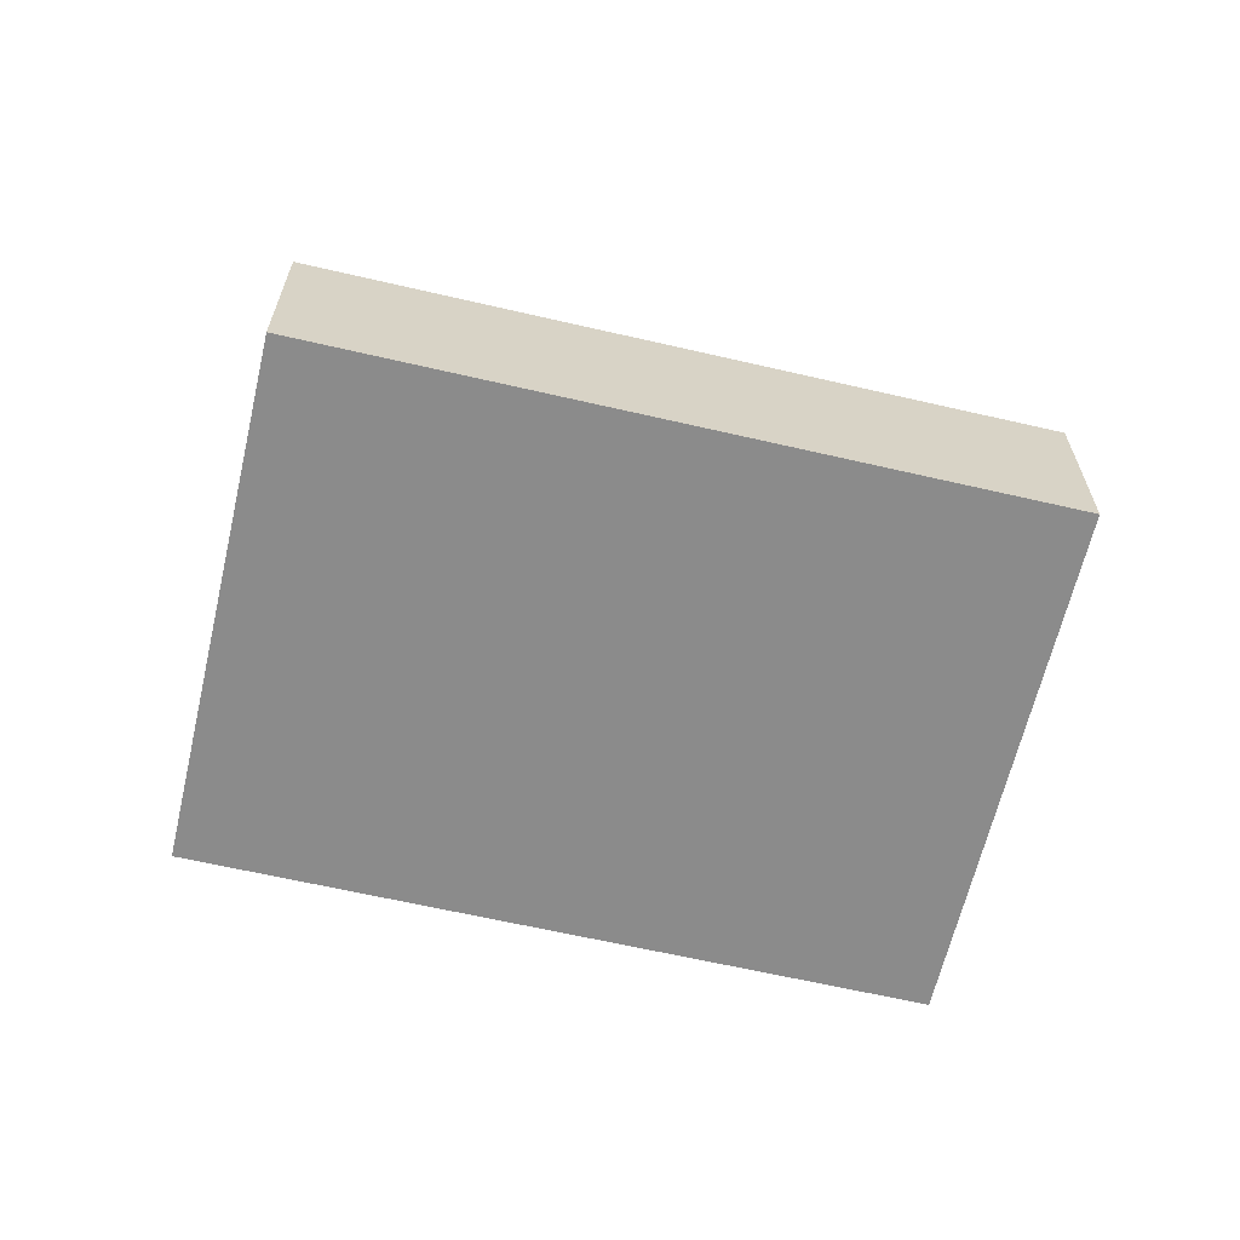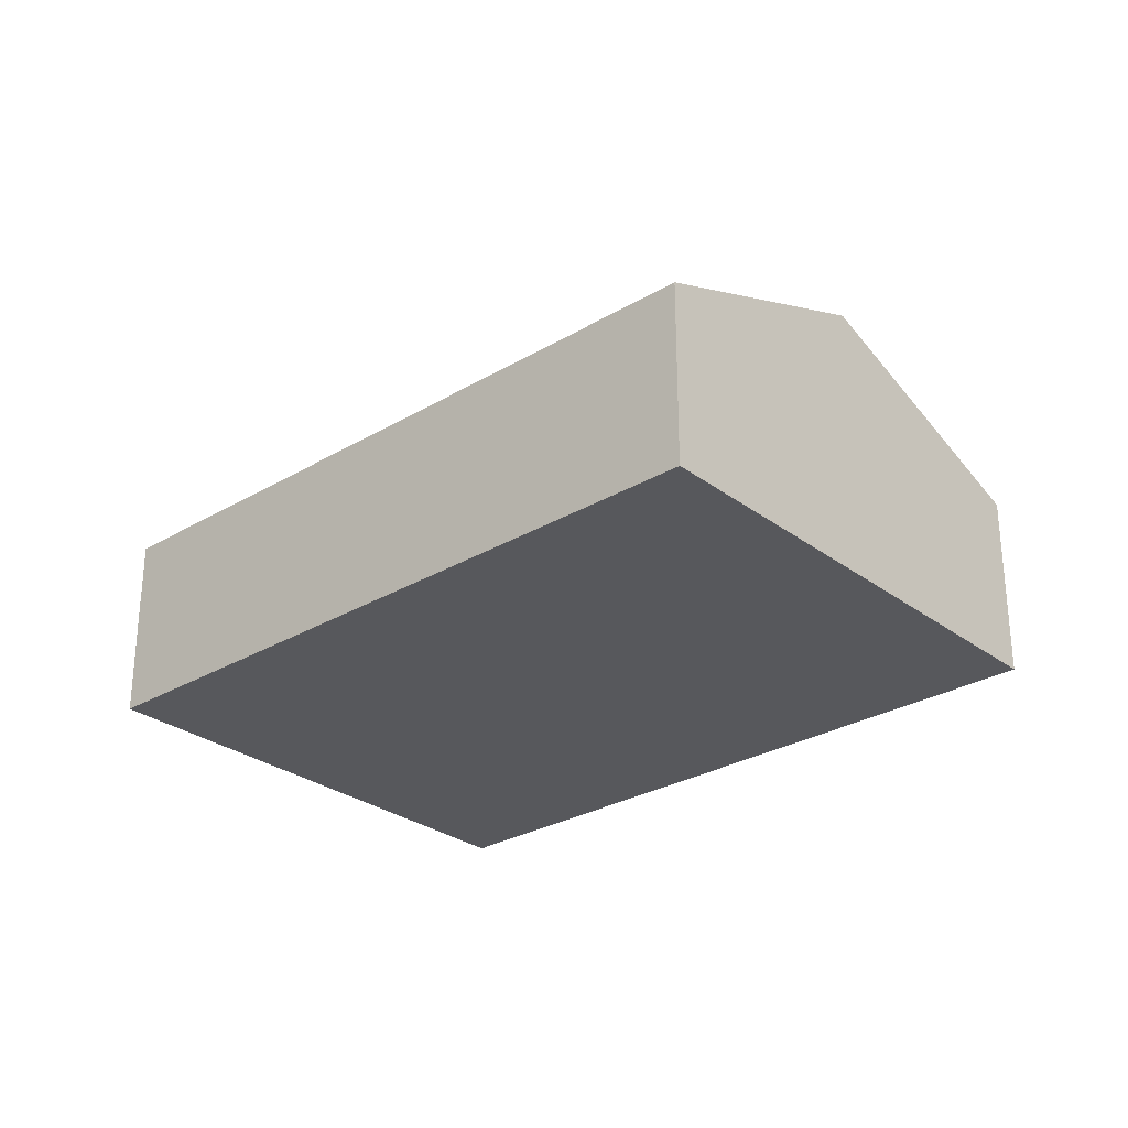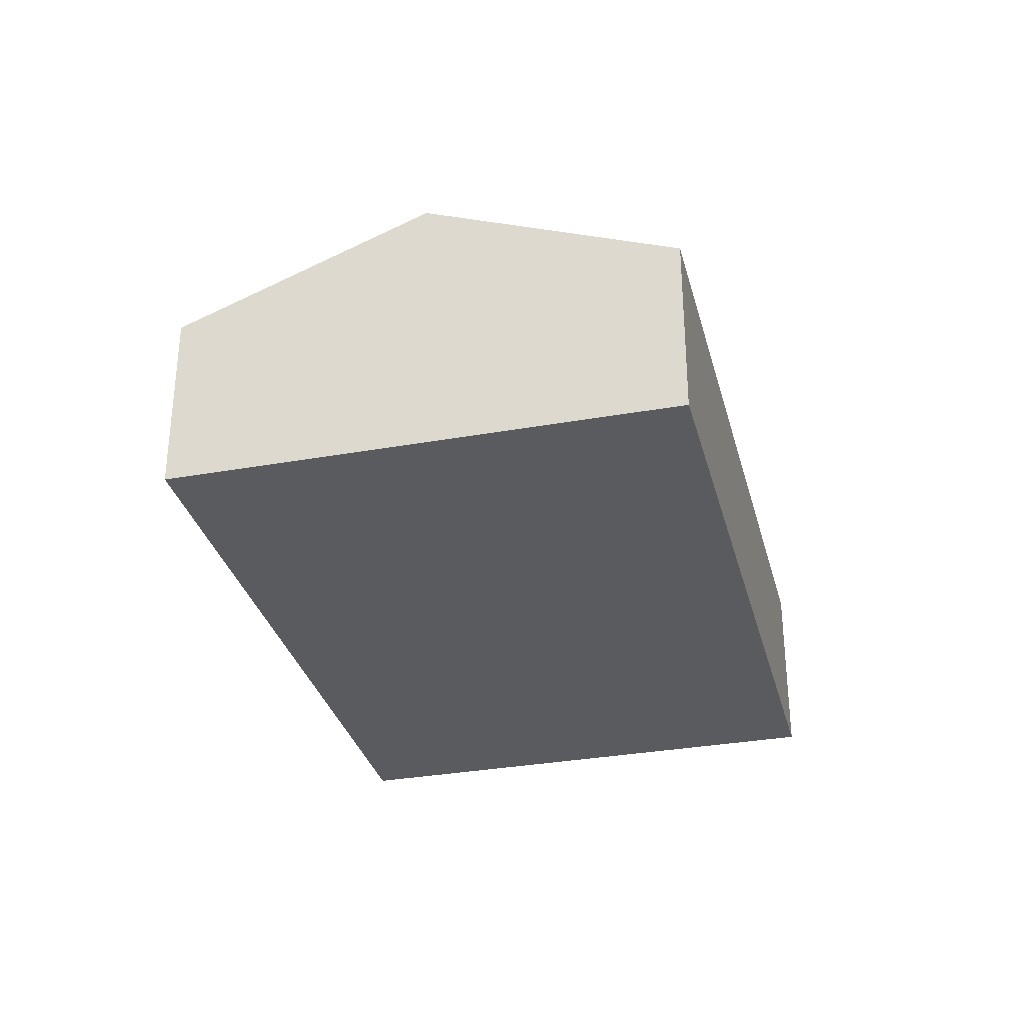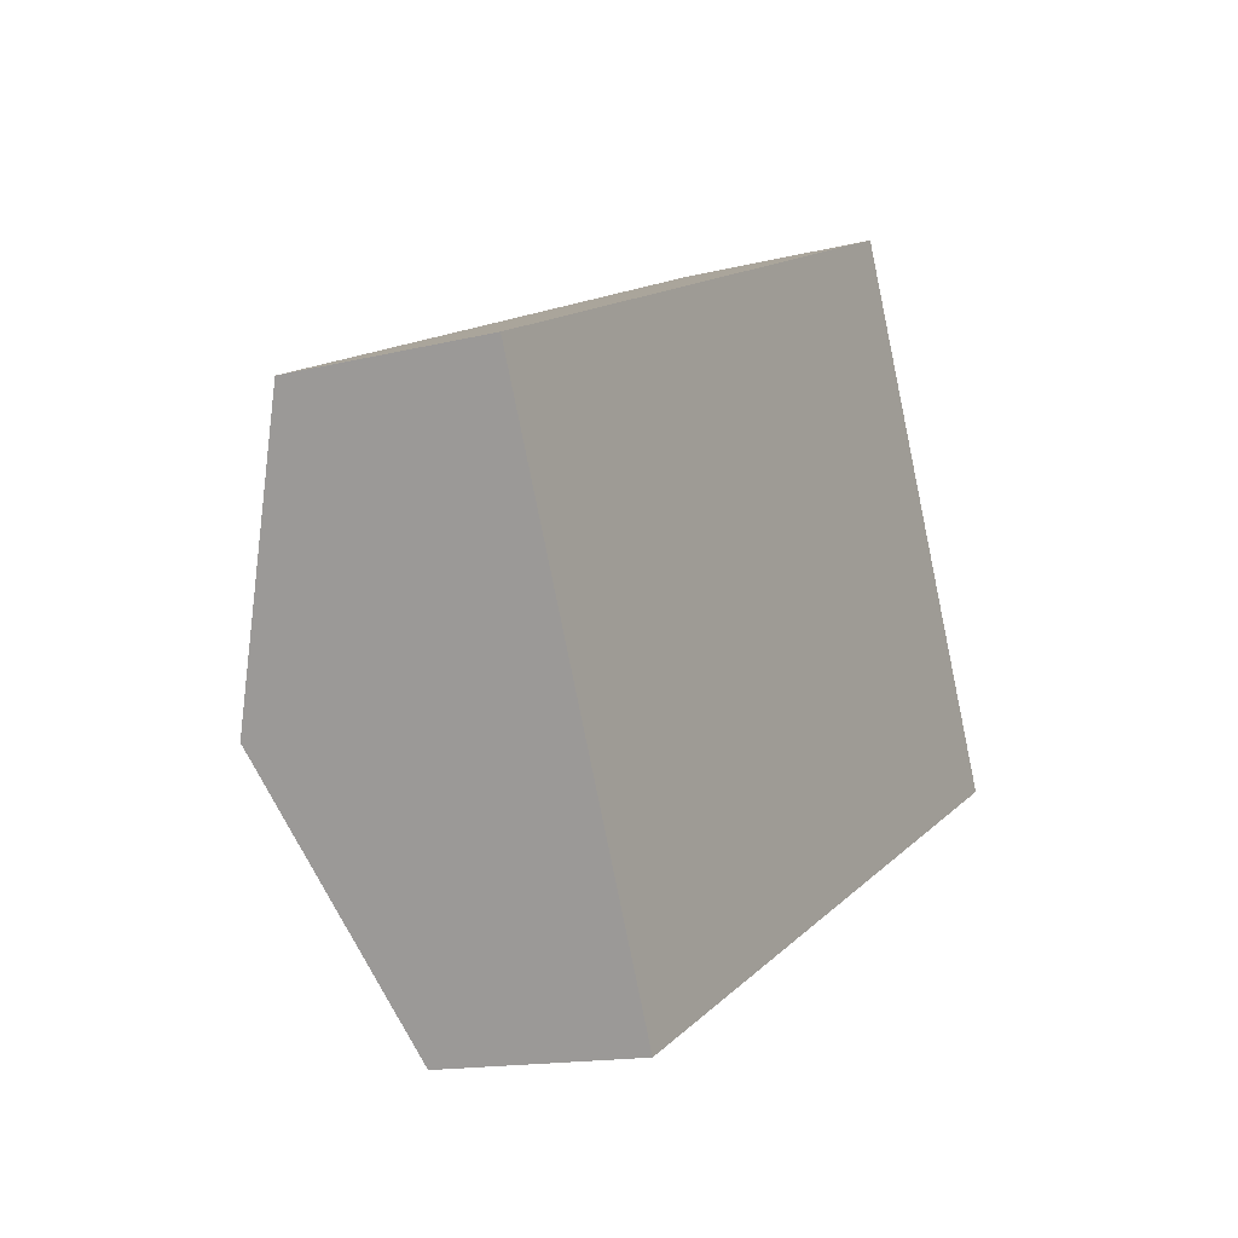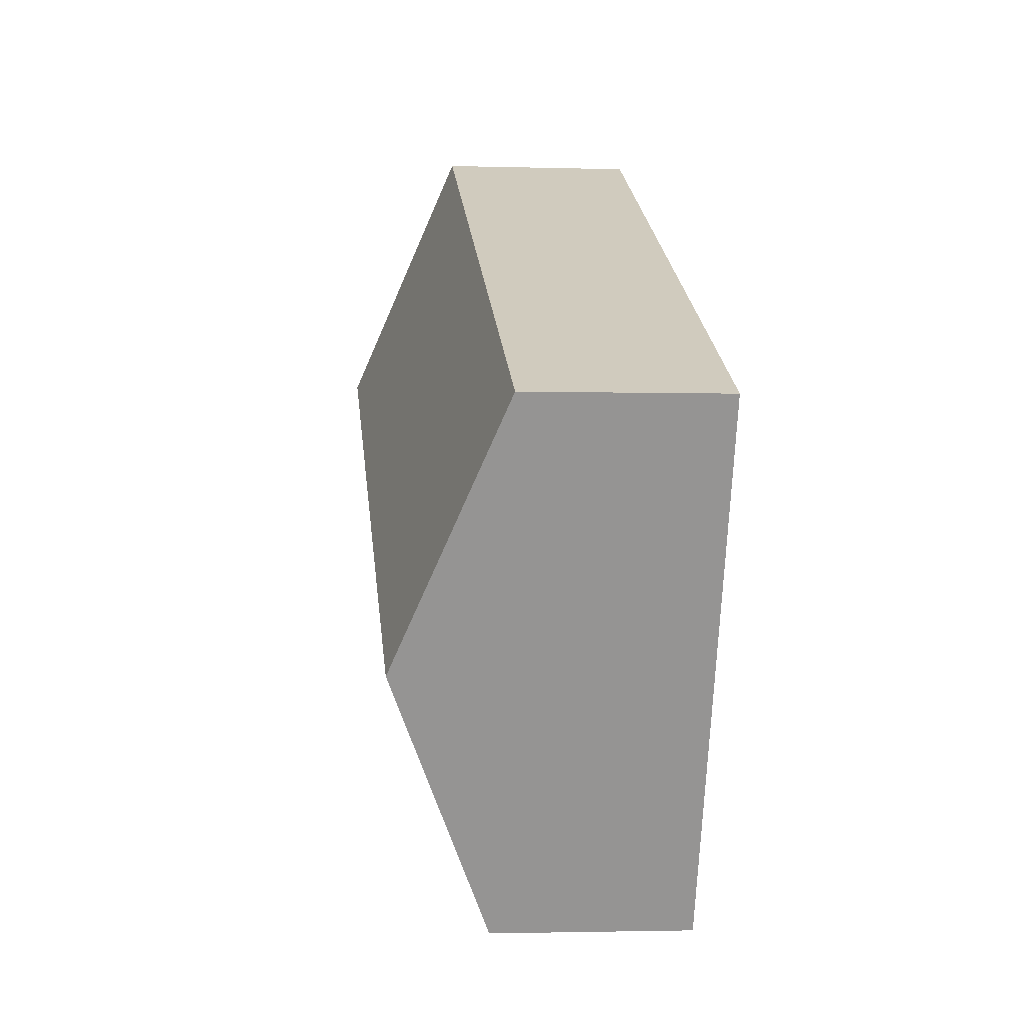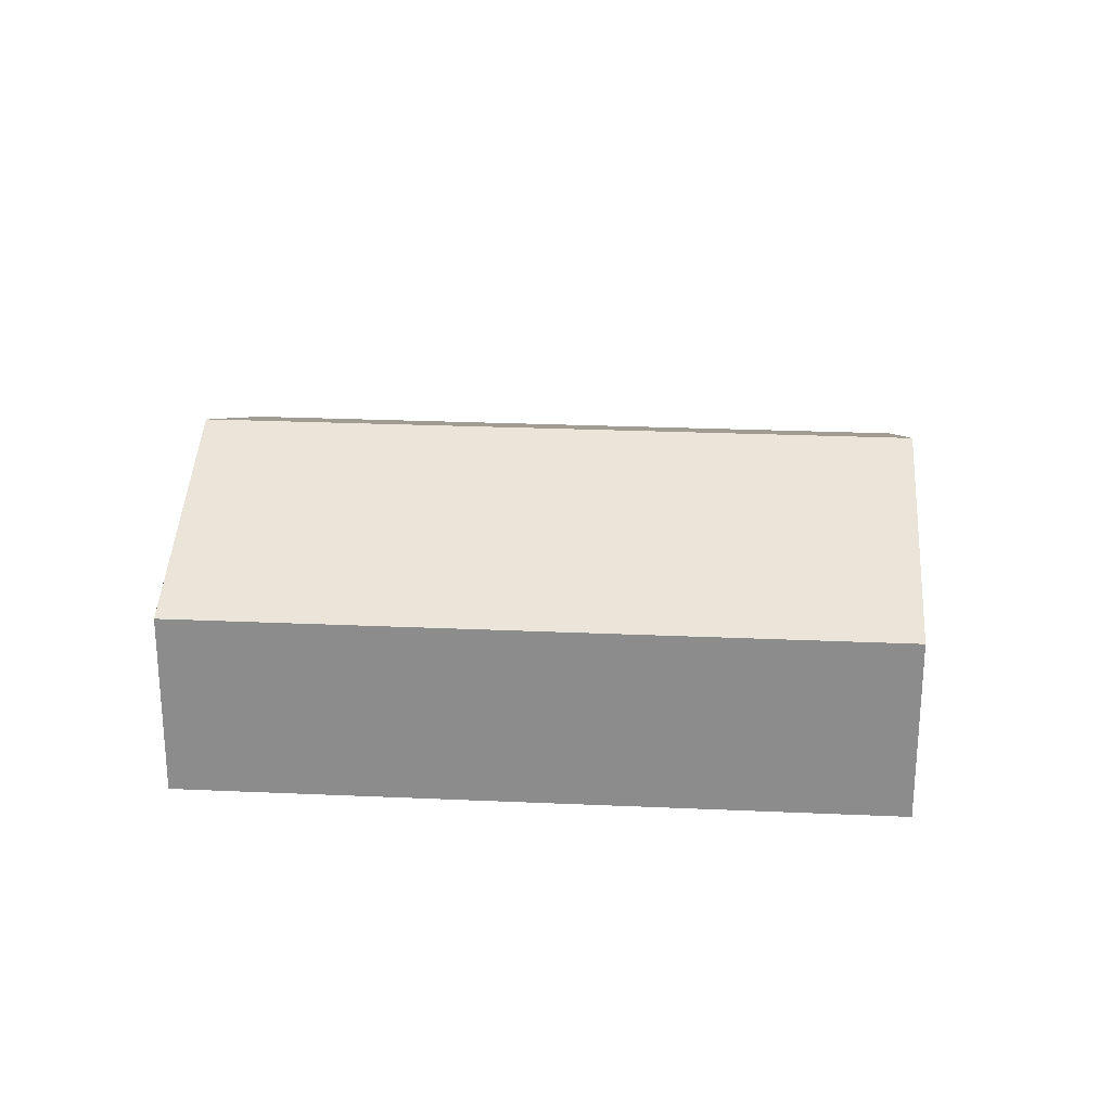
<metadata>
{"format":"obj","ext":"obj","renderer":"f3d","projection":"perspective","resolution":1024,"background":"white","views":[{"elev":-63.8,"azim":141.7,"up":"+Y"},{"elev":-28.5,"azim":16.6,"up":"+Y"},{"elev":-32.2,"azim":79.0,"up":"+Y"},{"elev":-14.9,"azim":-61.8,"up":"+Z"},{"elev":-2.1,"azim":-96.0,"up":"+Z"},{"elev":25.1,"azim":-21.0,"up":"+Y"}]}
</metadata>
<code>
v  5.057 1.078 -0.95
v  0.639 1.652 -1.361
v  4.419 1.652 0.411
v  1.278 1.077 -2.723
v  3.78 1.077 1.773
v  0 1.077 6.595e-17
v  1.278 1.667e-16 -2.723
v  0.639 8.334e-17 -1.361
v  0 0 0
v  3.78 -1.086e-16 1.773
v  4.419 -2.517e-17 0.411
v  5.057 5.817e-17 -0.95
g defaultobject
f 1 2 3
f 2 1 4
f 2 5 3
f 5 2 6
f 7 2 4
f 2 7 8
f 2 8 6
f 6 8 9
f 9 5 6
f 5 9 10
f 10 3 5
f 3 10 11
f 3 11 1
f 1 11 12
f 12 4 1
f 4 12 7
f 8 10 9
f 10 8 7
f 10 7 12
f 10 12 11

</code>
